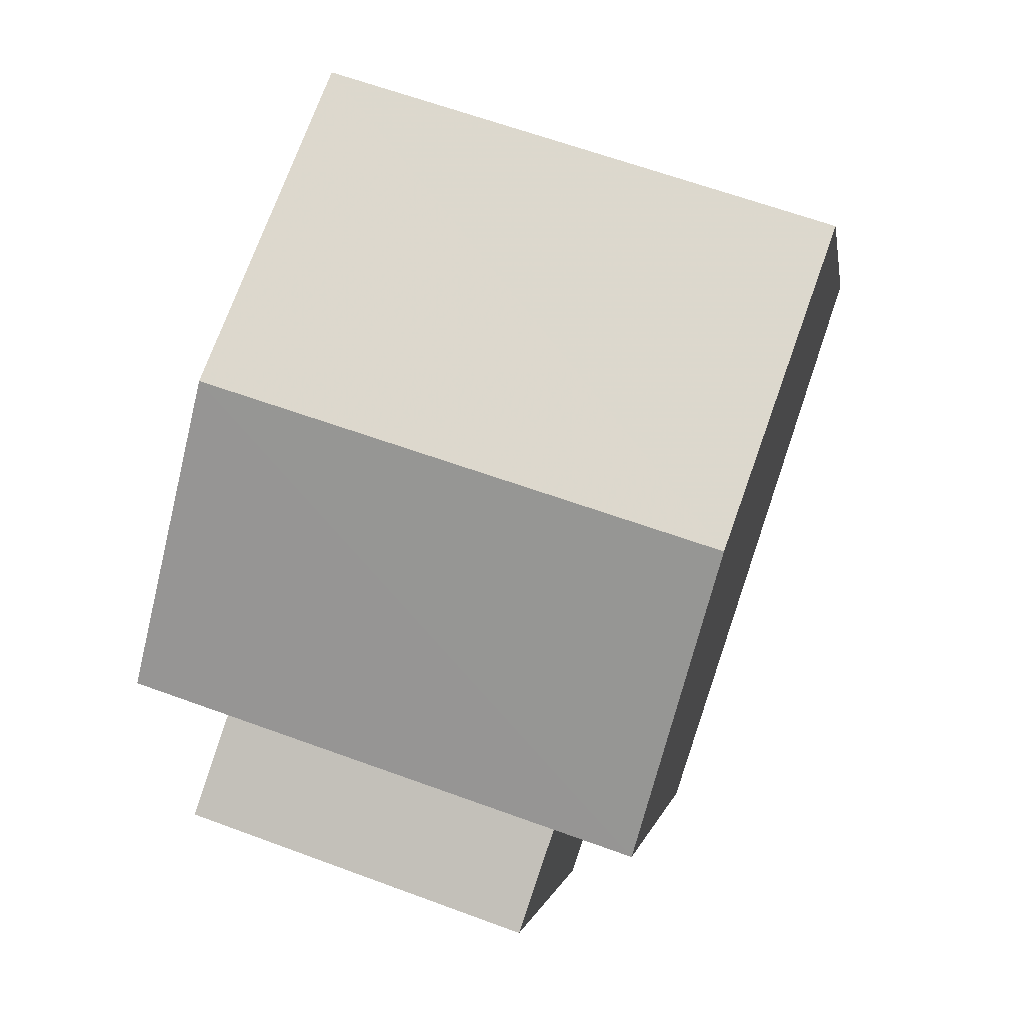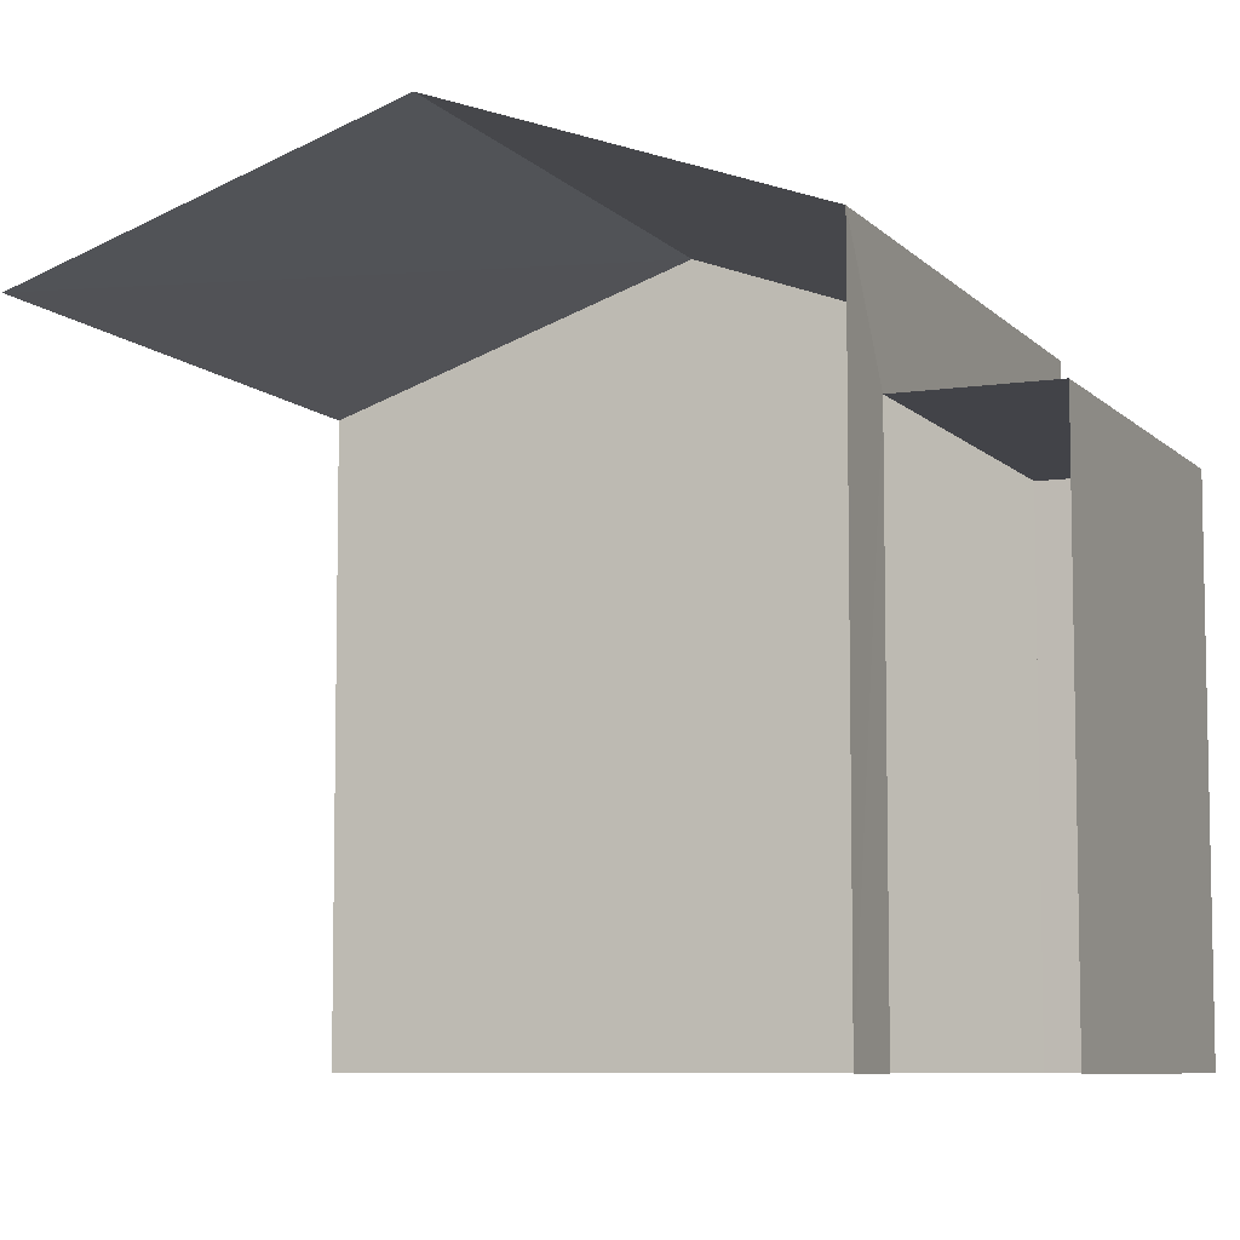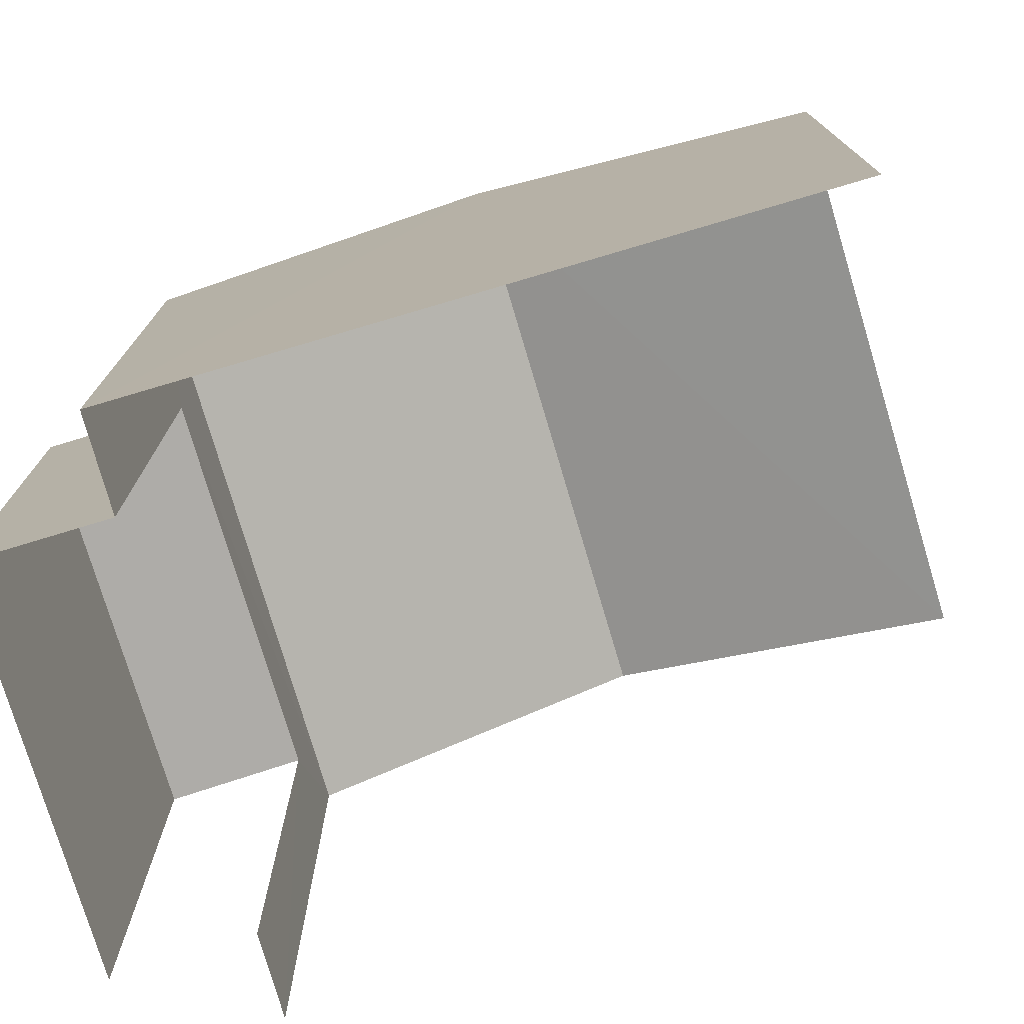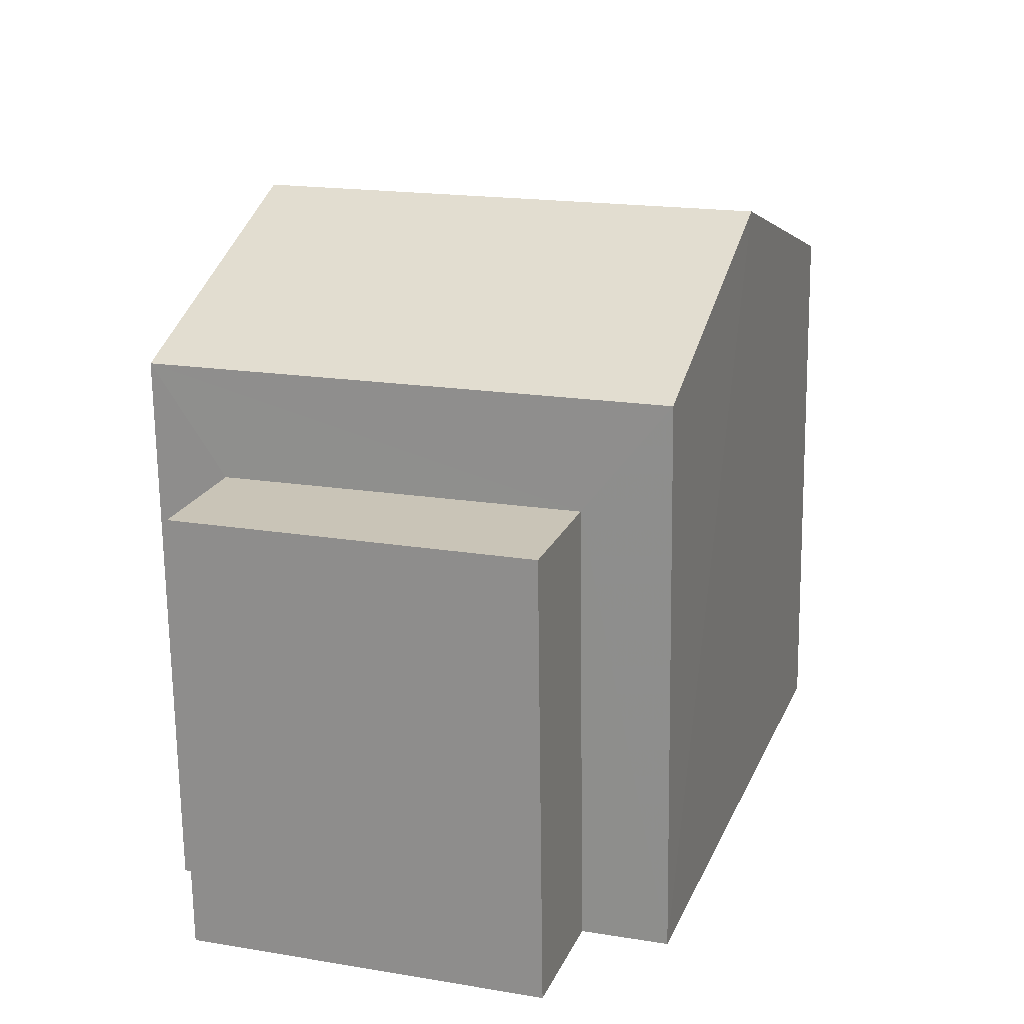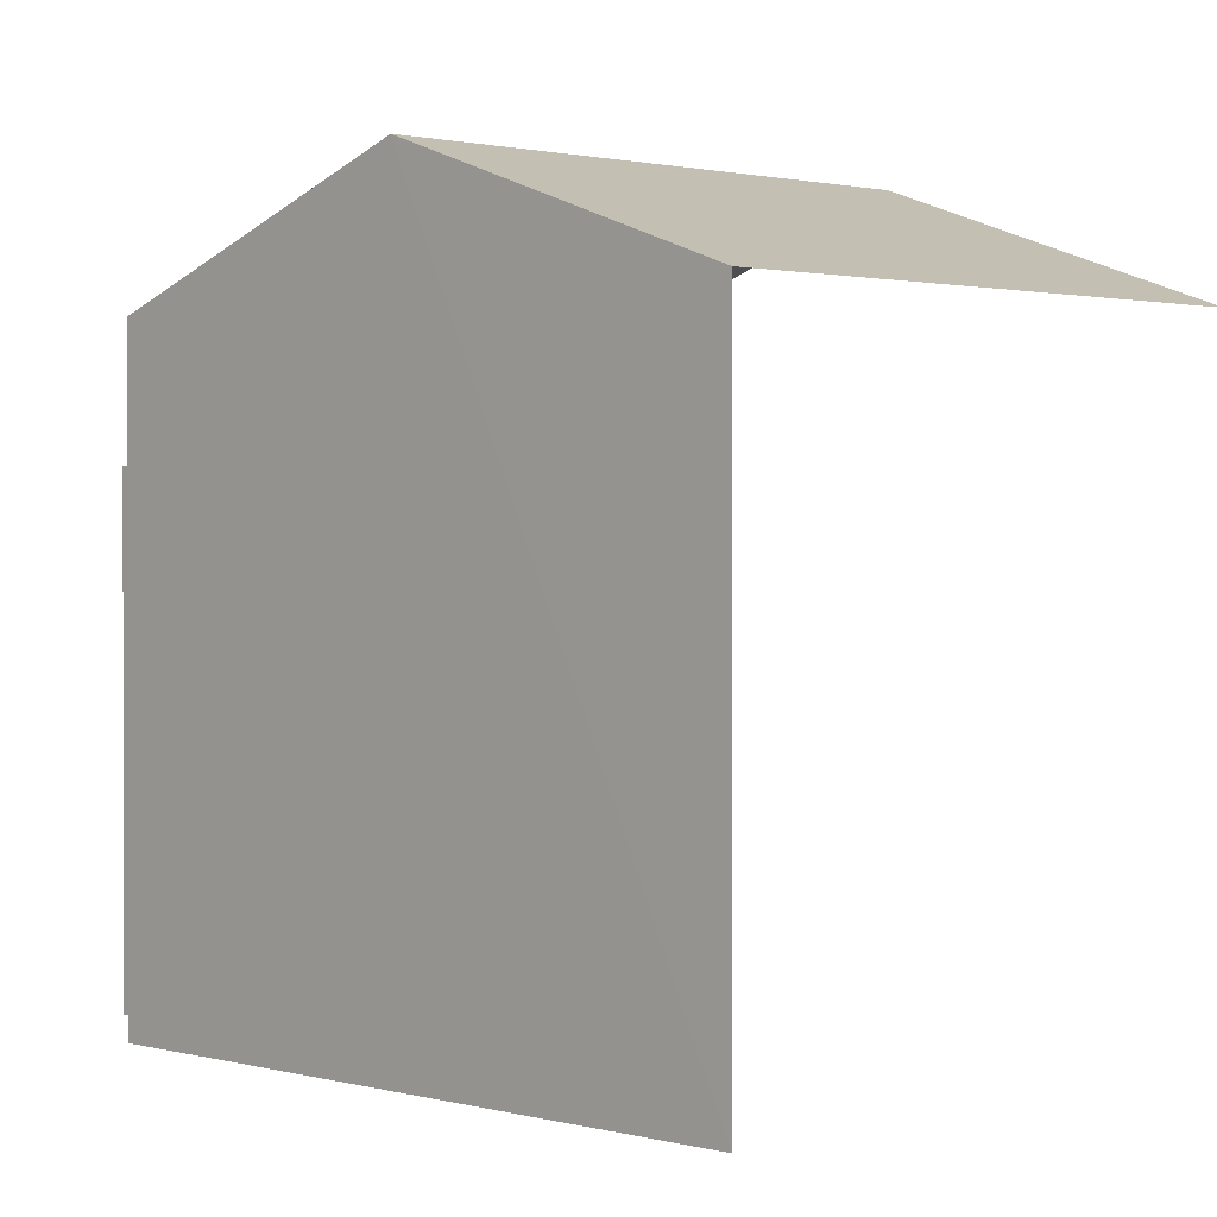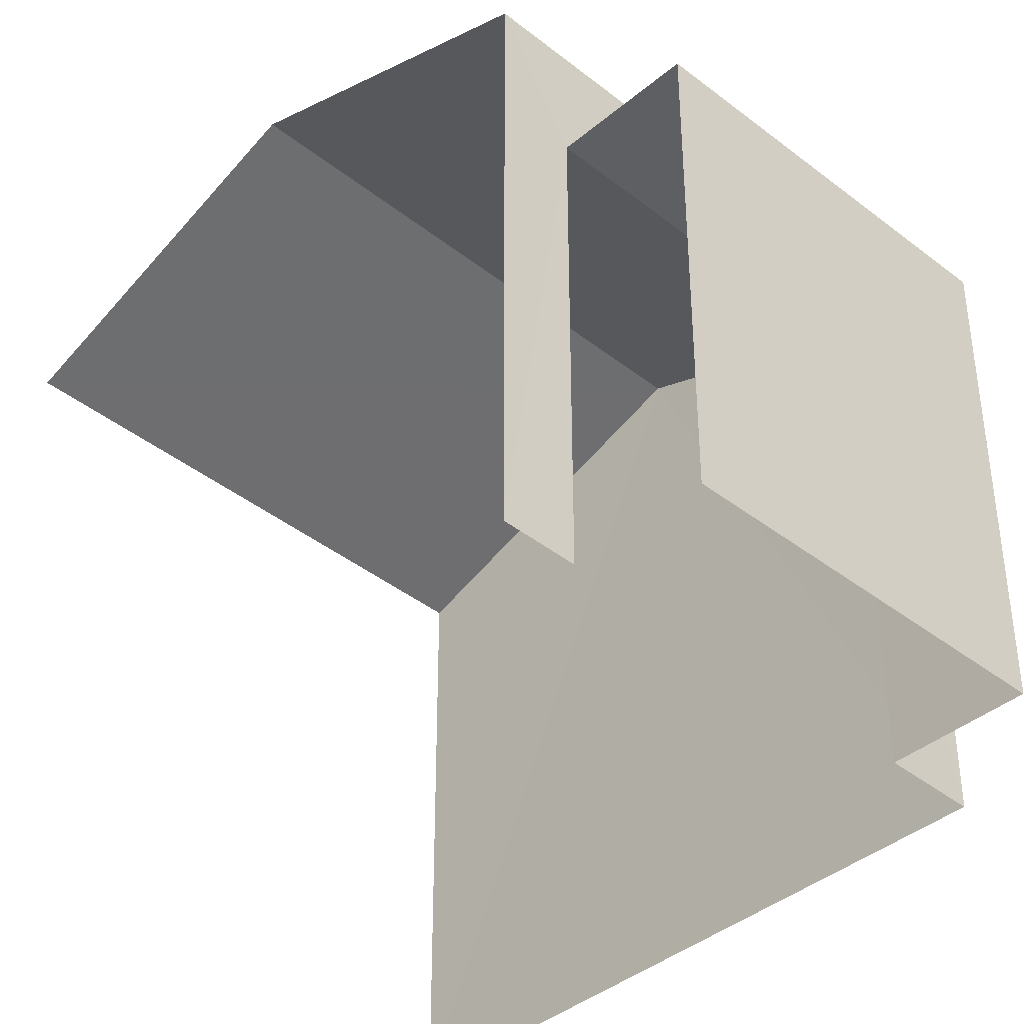
<metadata>
{"format":"obj","ext":"obj","renderer":"f3d","projection":"perspective","resolution":1024,"background":"white","views":[{"elev":-0.5,"azim":8.6,"up":"+Y"},{"elev":-7.6,"azim":-85.3,"up":"+Z"},{"elev":-76.8,"azim":88.5,"up":"+Z"},{"elev":-70.0,"azim":0.8,"up":"+Y"},{"elev":1.1,"azim":117.8,"up":"+Z"},{"elev":-40.0,"azim":-62.3,"up":"+Z"}]}
</metadata>
<code>
v -2.252e+05 -1.276e+05 13.66
v -2.252e+05 -1.276e+05 13.66
v -2.252e+05 -1.276e+05 13.66
v -2.252e+05 -1.276e+05 13.66
v -2.252e+05 -1.276e+05 13.66
v -2.252e+05 -1.276e+05 13.66
v -2.252e+05 -1.276e+05 13.66
v -2.252e+05 -1.276e+05 13.66
v -2.252e+05 -1.276e+05 18.73
v -2.252e+05 -1.276e+05 18.73
v -2.252e+05 -1.276e+05 18.73
v -2.252e+05 -1.276e+05 18.73
v -2.252e+05 -1.276e+05 21.26
v -2.252e+05 -1.276e+05 19.99
v -2.252e+05 -1.276e+05 21.26
v -2.252e+05 -1.276e+05 19.99
v -2.252e+05 -1.276e+05 19.99
v -2.252e+05 -1.276e+05 19.99
f 1 2 3
f 3 2 4
f 4 5 6
f 5 2 7
f 5 7 8
f 4 2 5
f 14 3 4
f 14 16 3
f 5 8 10
f 9 5 10
f 14 4 15
f 4 6 15
f 6 18 15
f 9 10 11
f 12 9 11
f 13 14 15
f 13 16 14
f 15 17 13
f 15 18 17
f 17 1 13
f 1 3 13
f 3 16 13
f 10 8 7
f 11 10 7
f 2 11 7
f 2 12 11
f 2 1 12
f 1 17 12
f 5 9 6
f 12 17 18
f 9 12 18
f 6 9 18

</code>
